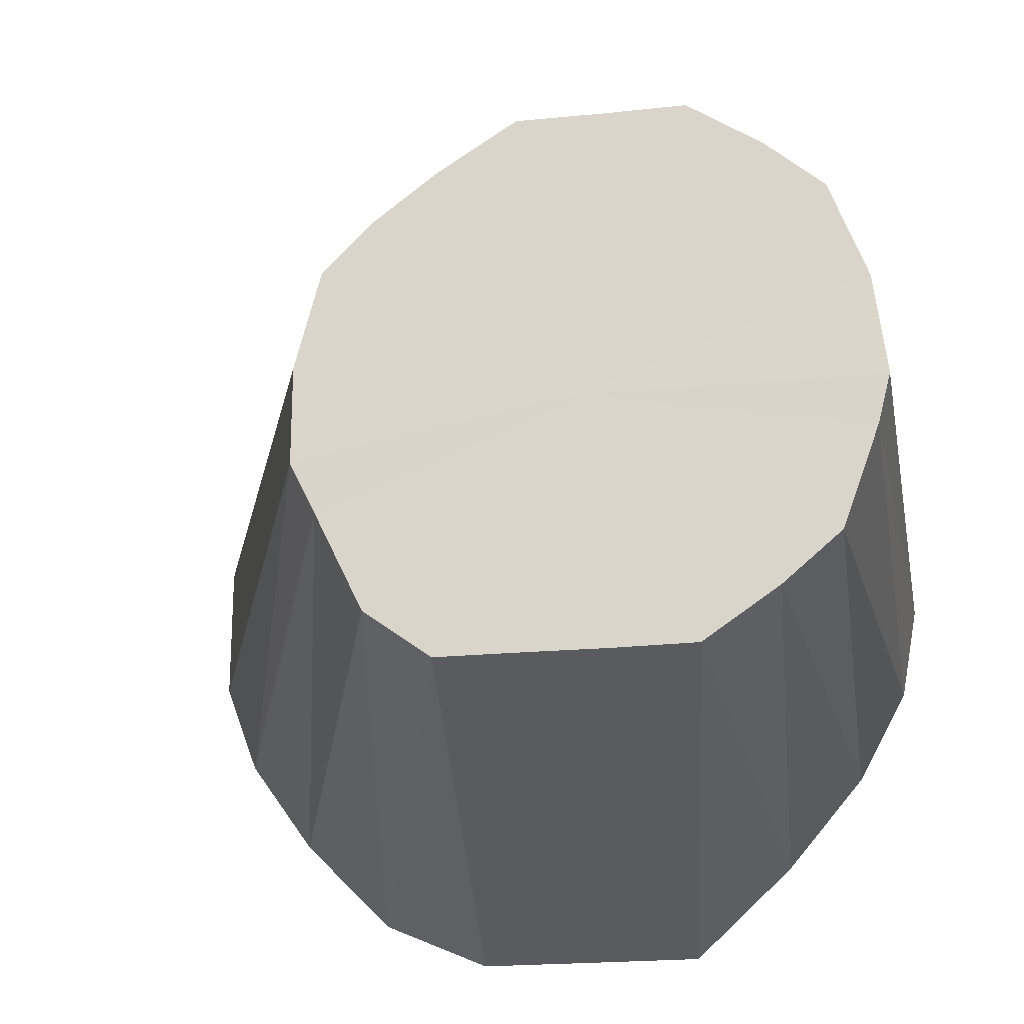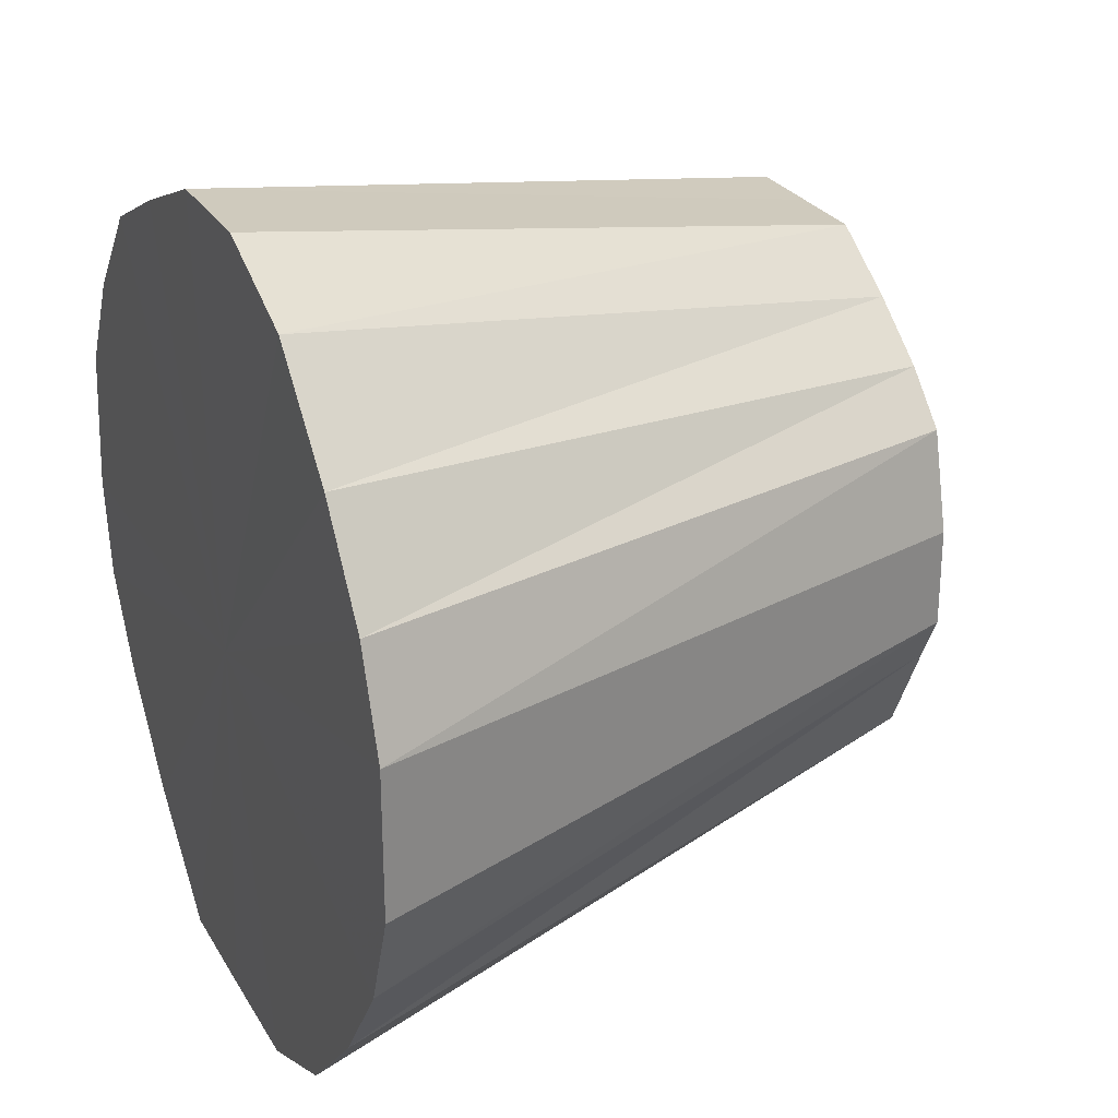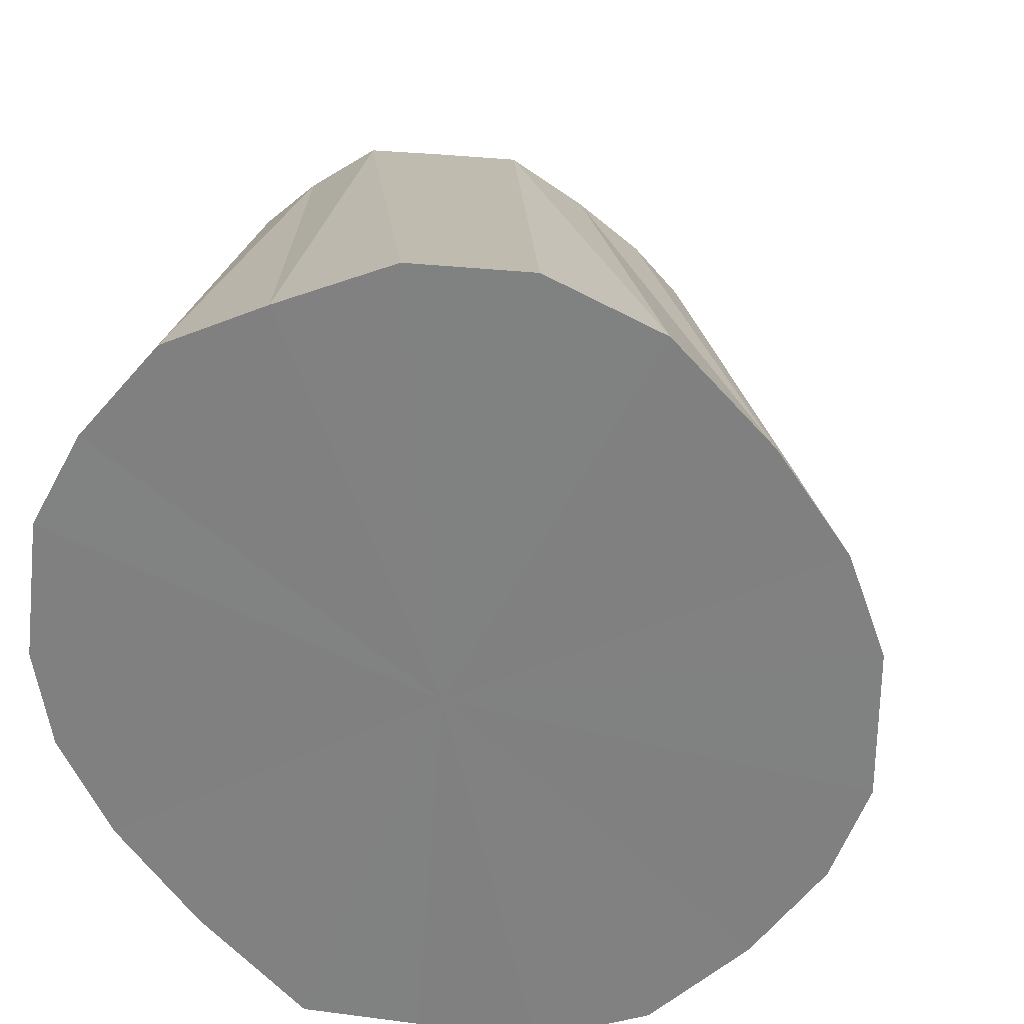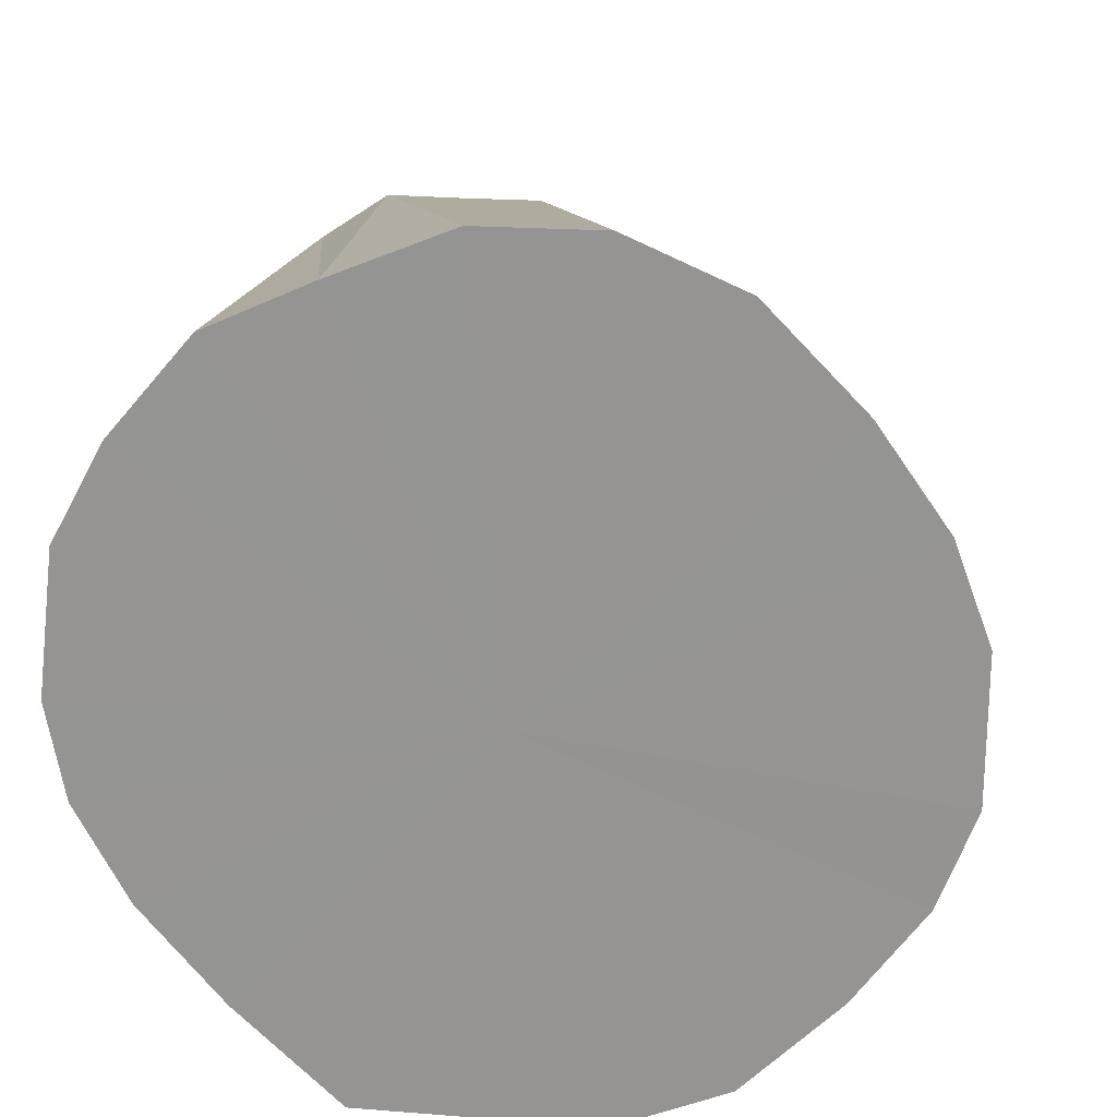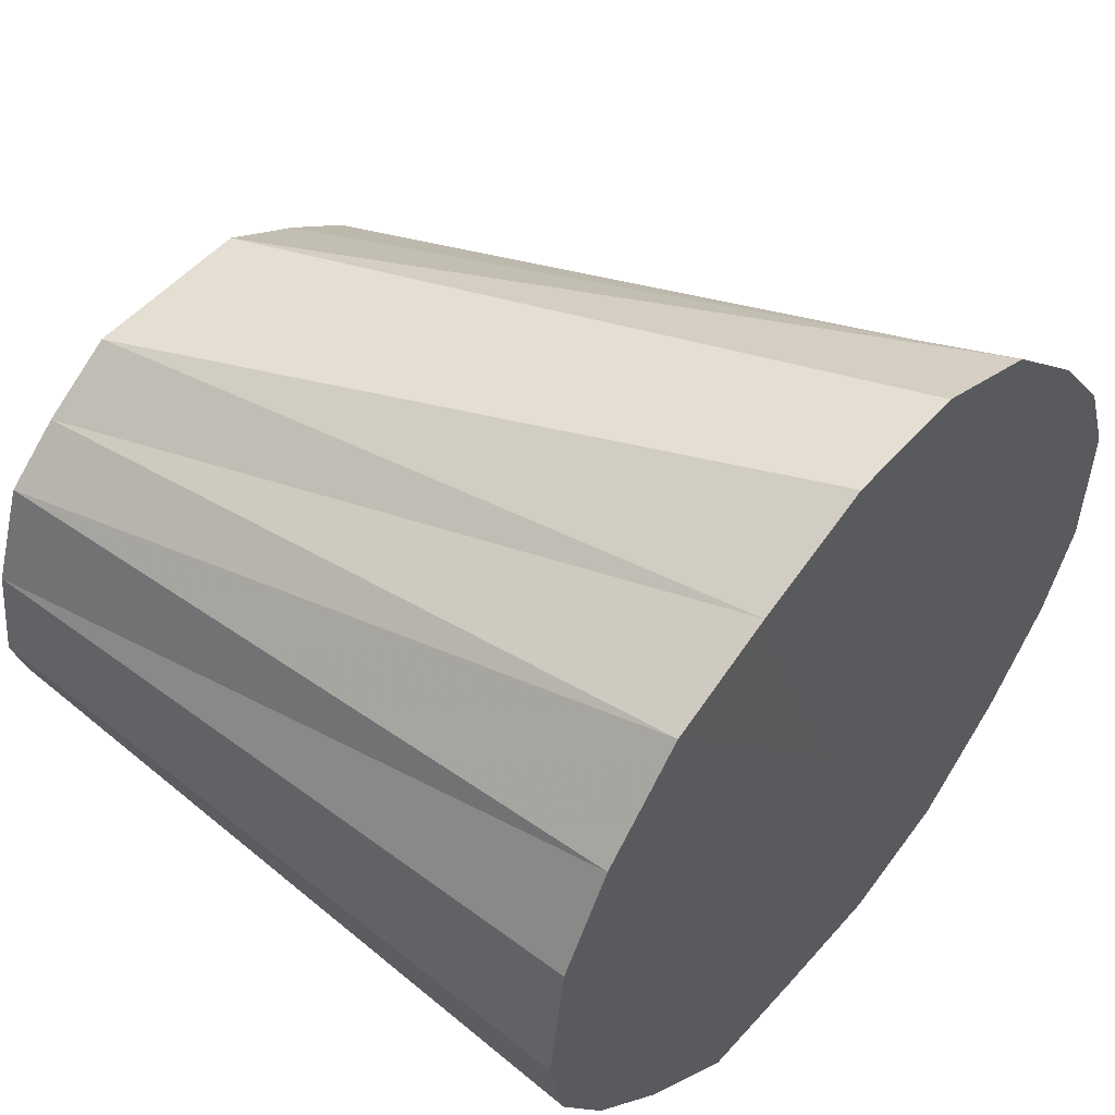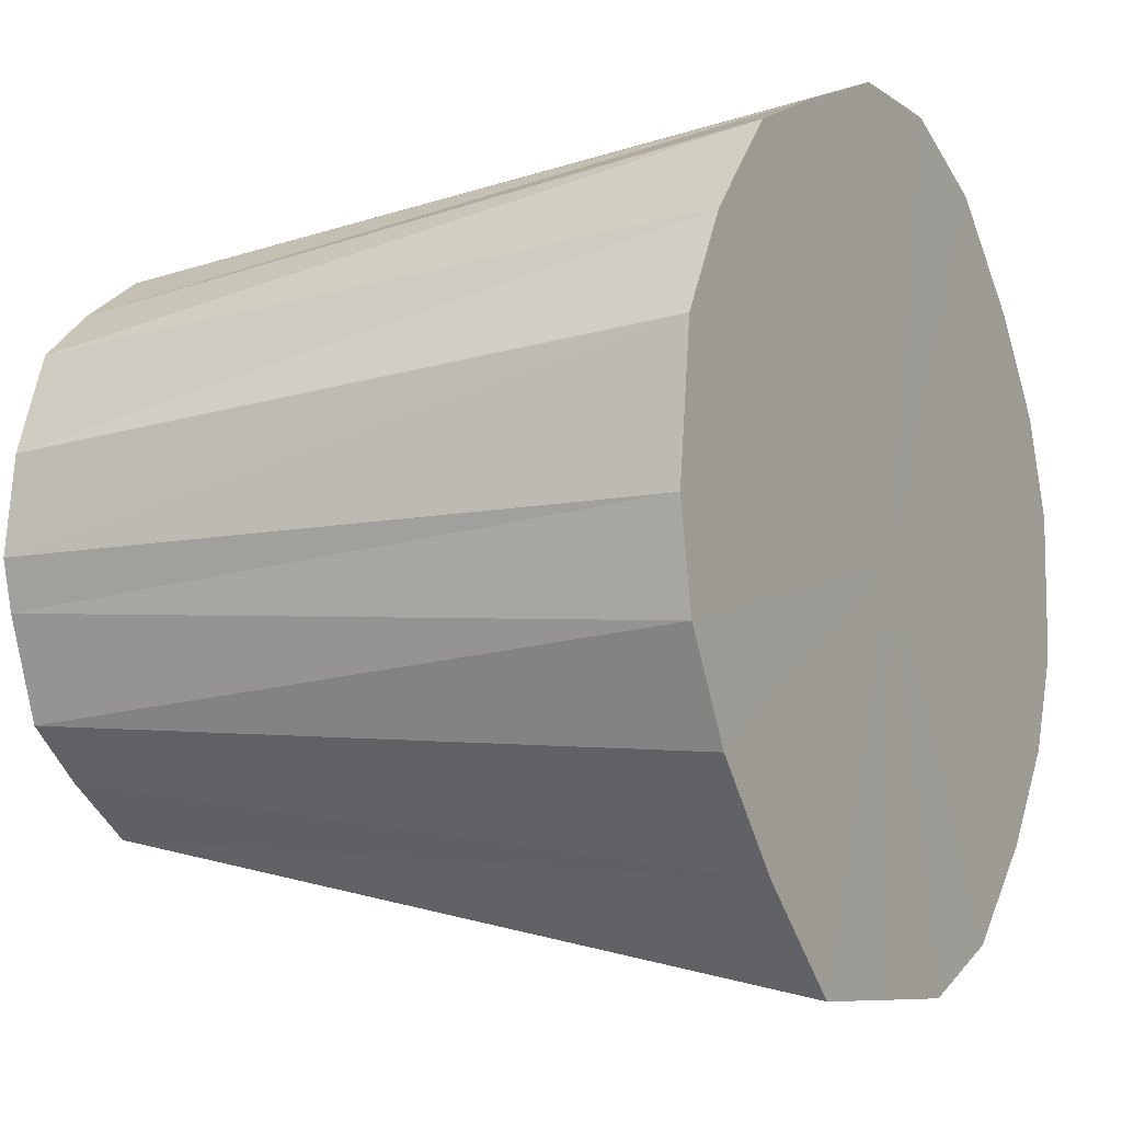
<metadata>
{"format":"obj","ext":"obj","renderer":"f3d","projection":"perspective","resolution":1024,"background":"white","views":[{"elev":-21.1,"azim":100.5,"up":"+Y"},{"elev":26.6,"azim":-24.5,"up":"+Y"},{"elev":27.6,"azim":-78.5,"up":"+Y"},{"elev":21.4,"azim":-81.9,"up":"+Y"},{"elev":53.2,"azim":-139.5,"up":"+Y"},{"elev":-8.5,"azim":-150.0,"up":"+Y"}]}
</metadata>
<code>
o 26074
v 2220 1862 13.35
v 2220 1862 13.35
v 2220 1862 13.35
v 2220 1862 13.36
v 2220 1862 13.35
v 2220 1862 13.35
v 2220 1862 13.35
v 2220 1862 13.38
v 2220 1862 13.36
v 2220 1862 13.36
v 2220 1862 13.36
v 2220 1862 13.4
v 2220 1862 13.37
v 2220 1862 13.38
v 2220 1862 13.37
v 2220 1862 13.43
v 2220 1862 13.39
v 2220 1862 13.4
v 2220 1862 13.39
v 2220 1862 13.45
v 2220 1862 13.4
v 2220 1862 13.43
v 2220 1862 13.41
v 2220 1862 13.4
v 2220 1862 13.4
v 2220 1862 13.43
v 2220 1862 13.45
v 2220 1862 13.42
v 2220 1862 13.48
v 2220 1862 13.43
v 2220 1862 13.42
v 2220 1862 13.45
v 2220 1862 13.5
v 2220 1862 13.44
v 2220 1862 13.48
v 2220 1862 13.45
v 2220 1862 13.44
v 2220 1862 13.48
v 2220 1862 13.5
v 2220 1862 13.45
v 2220 1862 13.51
v 2220 1862 13.48
v 2220 1862 13.45
v 2220 1862 13.5
v 2220 1862 13.52
v 2220 1862 13.46
v 2220 1862 13.51
v 2220 1862 13.5
v 2220 1862 13.46
v 2220 1862 13.51
v 2220 1862 13.52
v 2220 1862 13.46
v 2220 1862 13.52
v 2220 1862 13.46
v 2220 1862 13.51
v 2220 1862 13.52
v 2220 1862 13.37
v 2220 1862 13.39
v 2220 1862 13.36
v 2220 1862 13.35
v 2220 1862 13.35
v 2220 1862 13.35
v 2220 1862 13.36
v 2220 1862 13.37
v 2220 1862 13.39
v 2220 1862 13.35
v 2220 1862 13.35
v 2220 1862 13.35
v 2220 1862 13.36
v 2220 1862 13.36
v 2220 1862 13.35
v 2220 1862 13.35
v 2220 1862 13.38
v 2220 1862 13.37
v 2220 1862 13.4
v 2220 1862 13.39
v 2220 1862 13.35
v 2220 1862 13.36
v 2220 1862 13.36
v 2220 1862 13.37
v 2220 1862 13.38
v 2220 1862 13.39
v 2220 1862 13.35
v 2220 1862 13.43
v 2220 1862 13.35
v 2220 1862 13.36
v 2220 1862 13.35
v 2220 1862 13.38
v 2220 1862 13.36
v 2220 1862 13.4
v 2220 1862 13.38
v 2220 1862 13.43
v 2220 1862 13.4
v 2220 1862 13.45
v 2220 1862 13.43
v 2220 1862 13.48
v 2220 1862 13.45
v 2220 1862 13.5
v 2220 1862 13.48
v 2220 1862 13.5
v 2220 1862 13.51
v 2220 1862 13.51
v 2220 1862 13.52
v 2220 1862 13.52
f 1 2 3
f 2 4 5
f 6 1 7
f 4 8 9
f 10 6 11
f 8 12 13
f 14 10 15
f 12 16 17
f 18 14 19
f 16 20 21
f 22 21 17
f 17 21 23
f 24 19 25
f 25 19 23
f 26 18 25
f 27 28 21
f 21 28 23
f 20 29 28
f 30 25 31
f 31 25 23
f 32 26 31
f 29 33 34
f 35 34 28
f 28 34 23
f 36 31 37
f 37 31 23
f 38 32 37
f 39 40 34
f 34 40 23
f 33 41 40
f 42 37 43
f 43 37 23
f 44 38 43
f 41 45 46
f 47 46 40
f 40 46 23
f 48 43 49
f 49 43 23
f 50 44 49
f 51 52 46
f 46 52 23
f 45 53 52
f 53 50 54
f 55 49 54
f 54 49 23
f 56 54 52
f 52 54 23
f 57 58 23
f 59 57 23
f 60 59 23
f 61 60 23
f 62 61 23
f 63 62 23
f 64 63 23
f 65 64 23
f 66 67 68
f 69 70 67
f 71 68 72
f 73 74 70
f 75 76 74
f 77 72 78
f 79 78 80
f 81 80 82
f 83 84 85
f 85 84 86
f 87 84 83
f 86 84 88
f 89 84 87
f 88 84 90
f 91 84 89
f 90 84 92
f 93 84 91
f 92 84 94
f 95 84 93
f 94 84 96
f 97 84 95
f 96 84 98
f 99 84 97
f 100 84 99
f 98 84 101
f 102 84 100
f 101 84 103
f 104 84 102
f 103 84 104

</code>
